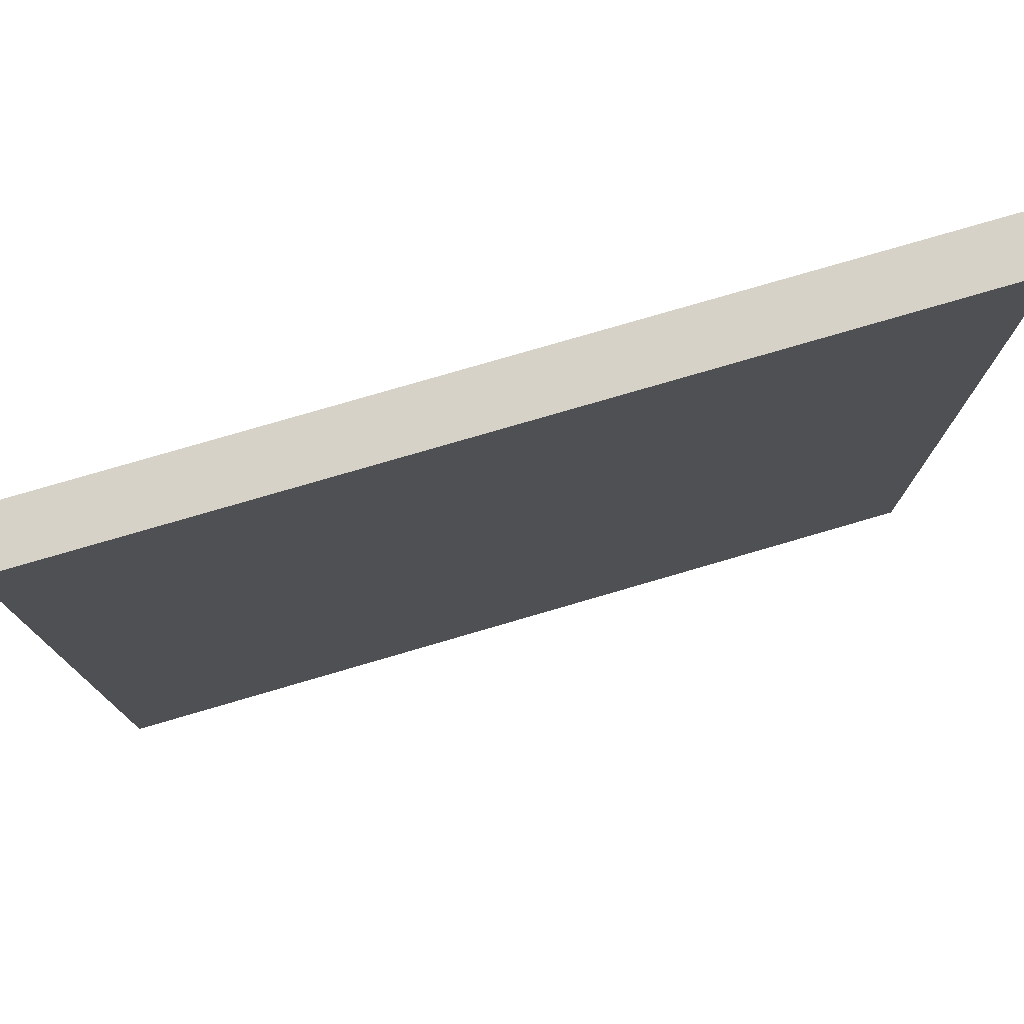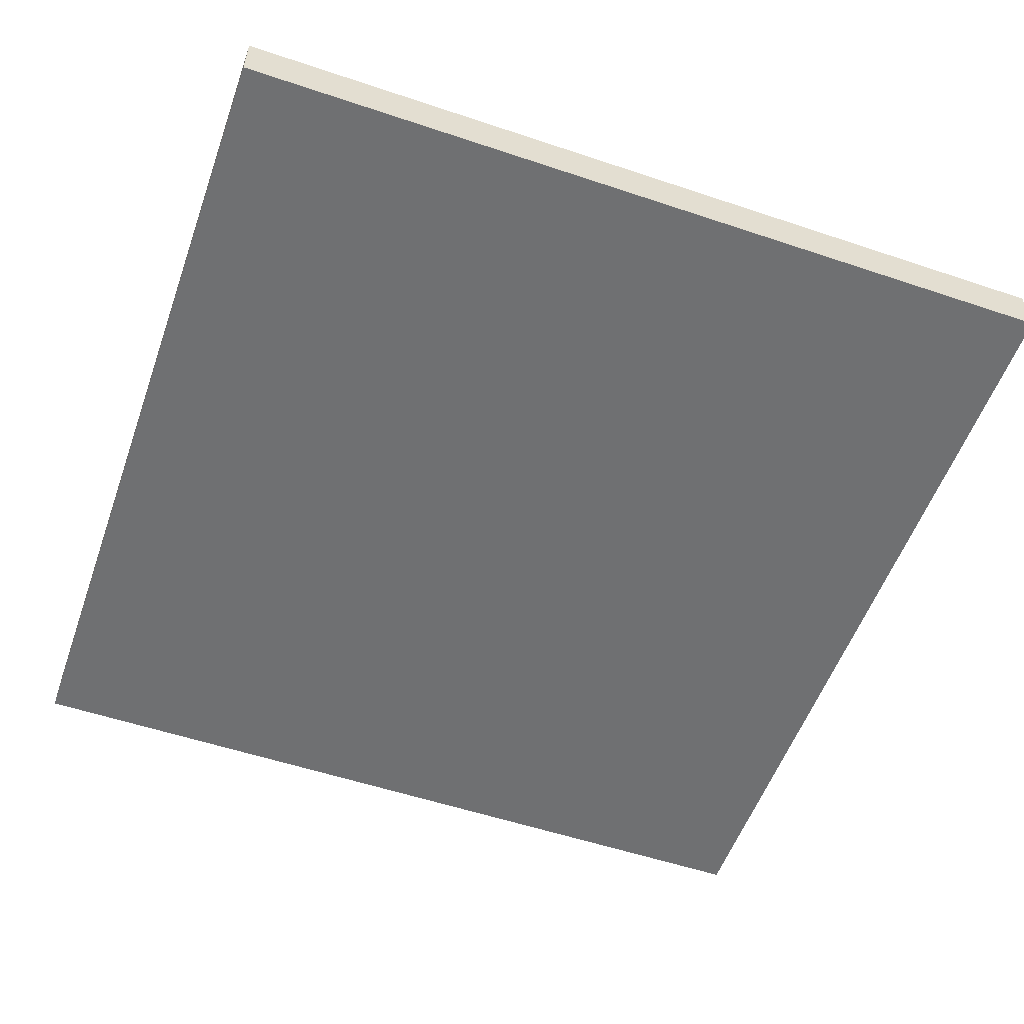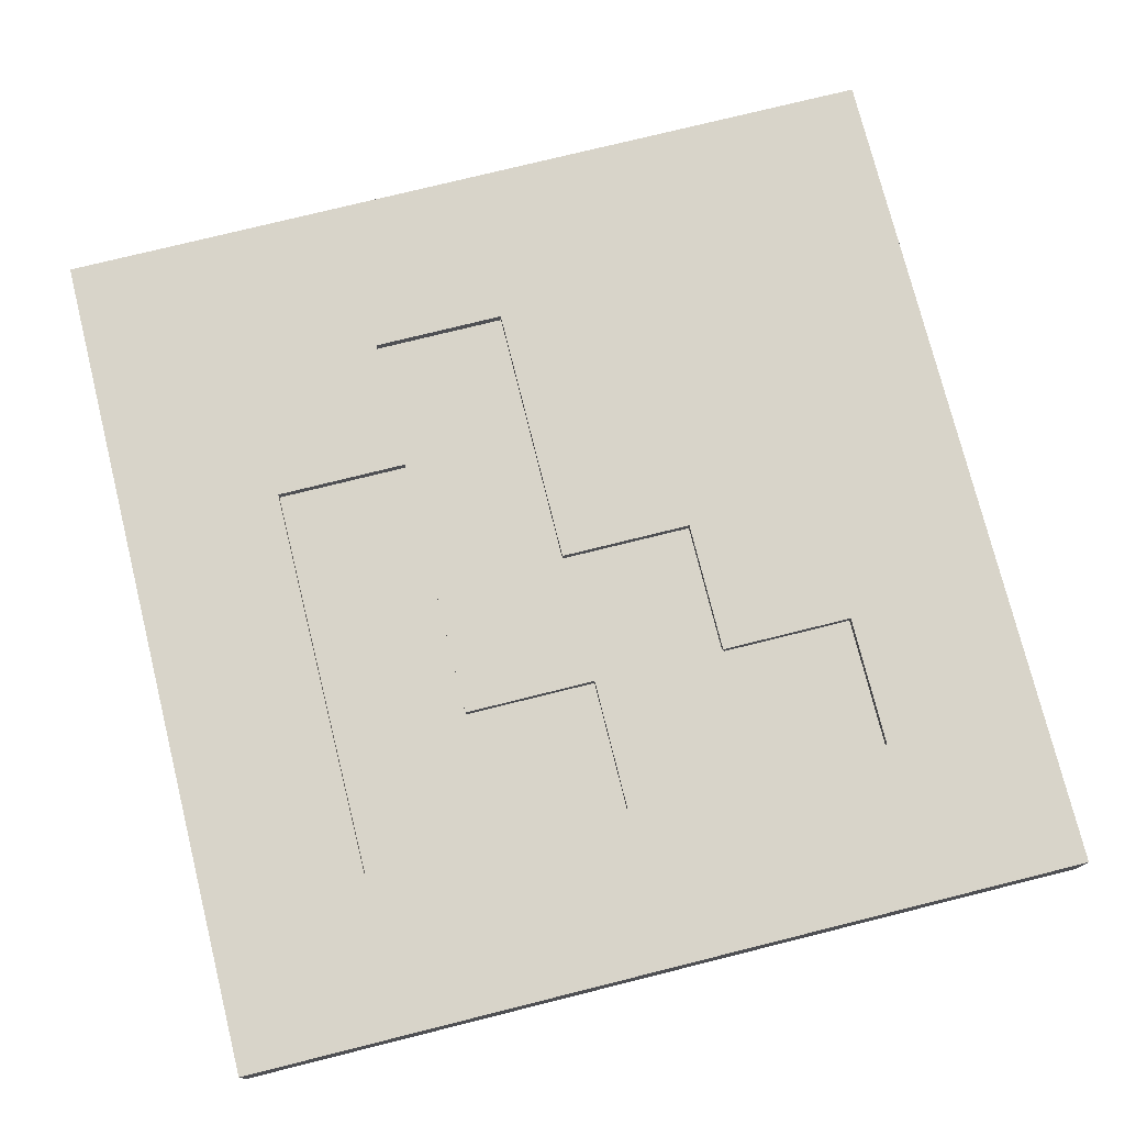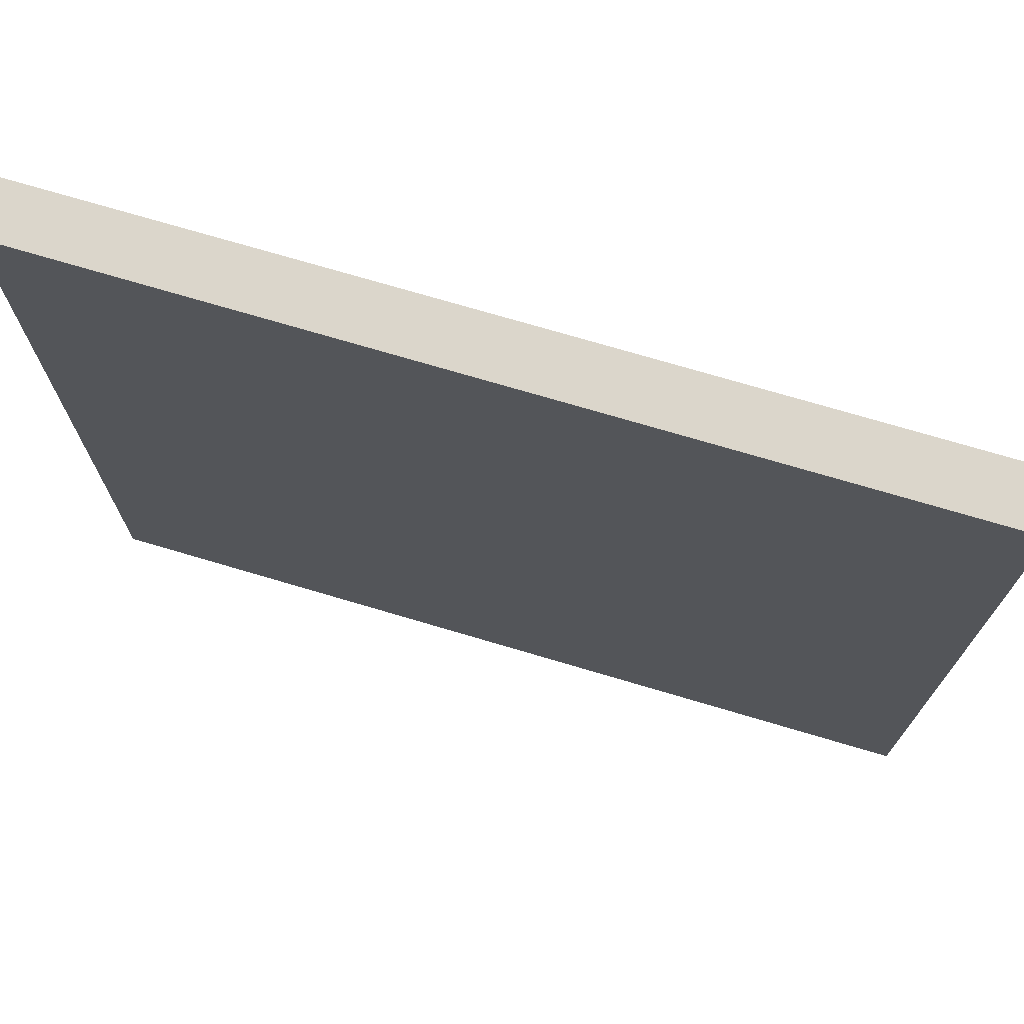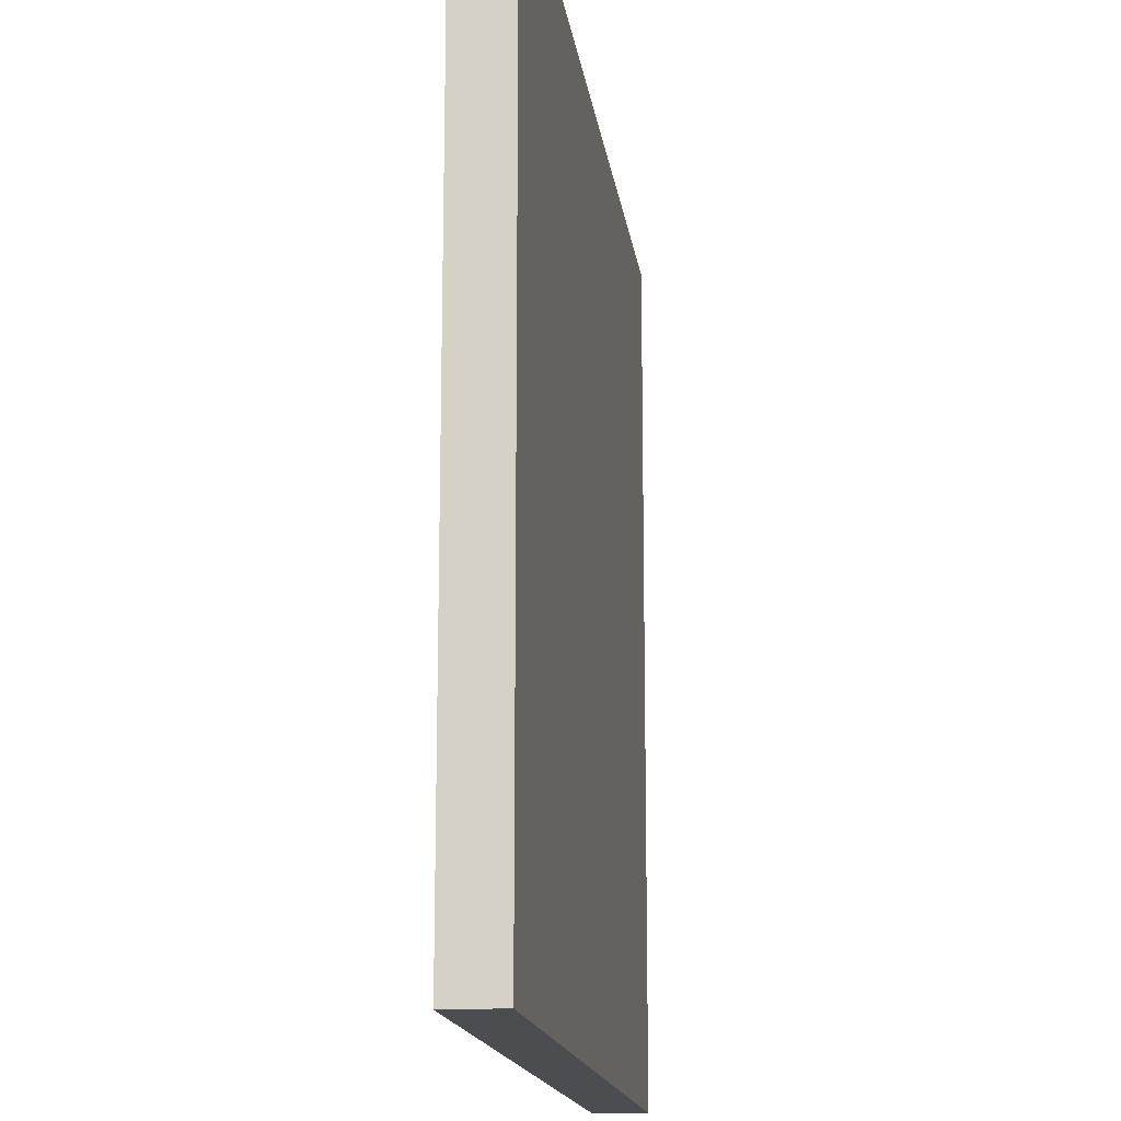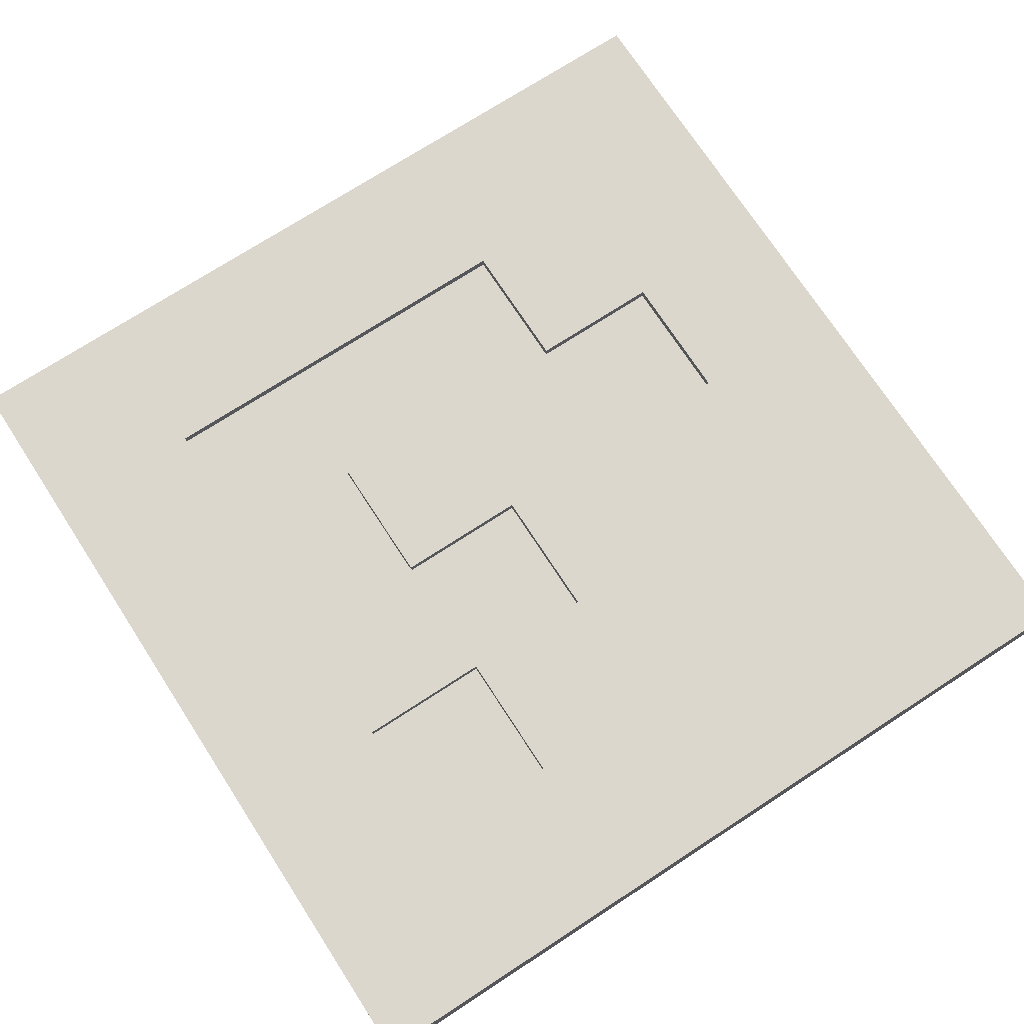
<metadata>
{"format":"obj","ext":"obj","renderer":"f3d","projection":"perspective","resolution":1024,"background":"white","views":[{"elev":77.5,"azim":163.7,"up":"+Y"},{"elev":-54.9,"azim":70.5,"up":"+Z"},{"elev":75.6,"azim":166.0,"up":"+Z"},{"elev":73.5,"azim":-163.5,"up":"+Y"},{"elev":-15.9,"azim":97.7,"up":"+Y"},{"elev":73.0,"azim":-123.0,"up":"+Z"}]}
</metadata>
<code>
o obj1
v 25 2.22e-14 8
v 25 25 10
v 25 2.276e-14 10
v 25 25 8
v 0 0 8
v 0 0 10
v 8.882e-15 -50 8
v 1.332e-14 -50 10
v 25 -50 8
v 25 -50 10
v 25 -25 8
v 25 -25 10
v 50 -25 8
v 50 -25 10
v 1.172e-30 25 10
v -25 0 10
v -80 -80 10
v -50 25 10
v -80 80 10
v -50 50 10
v -25 25 10
v 80 -80 10
v -25 50 10
v -7.654e-15 50 10
v 80 80 10
v 50 50 10
v -50 25 8
v -50 50 8
v -25 25 8
v -25 50 8
v -8.882e-15 50 8
v 50 50 8
v 1.172e-30 25 8
v -25 0 8
v -80 80 0
v -80 -80 0
v 80 80 0
v 80 -80 0
f 1 2 3
f 1 4 2
f 5 1 6
f 6 1 3
f 7 5 8
f 8 5 6
f 9 7 10
f 10 7 8
f 11 9 12
f 12 9 10
f 13 12 14
f 13 11 12
f 15 6 3
f 2 15 3
f 16 17 8
f 18 17 16
f 19 17 18
f 20 19 18
f 21 18 16
f 6 16 8
f 22 10 8
f 22 8 17
f 23 19 20
f 14 12 10
f 14 10 22
f 24 21 15
f 24 23 21
f 24 19 23
f 25 24 26
f 25 26 14
f 25 14 22
f 25 19 24
f 27 28 18
f 18 28 20
f 29 27 21
f 21 27 18
f 30 21 23
f 30 29 21
f 28 23 20
f 28 30 23
f 29 30 27
f 30 28 27
f 31 32 24
f 24 32 26
f 33 31 15
f 15 31 24
f 2 33 15
f 4 33 2
f 32 13 26
f 26 13 14
f 11 7 9
f 13 1 11
f 13 4 1
f 11 5 7
f 1 5 11
f 13 32 4
f 4 31 33
f 32 31 4
f 34 29 16
f 16 29 21
f 5 34 6
f 6 34 16
f 33 5 15
f 15 5 6
f 29 33 21
f 21 33 15
f 33 29 5
f 5 29 34
f 17 35 36
f 17 19 35
f 19 37 35
f 19 25 37
f 25 38 37
f 25 22 38
f 22 36 38
f 22 17 36
f 35 37 36
f 36 37 38

</code>
